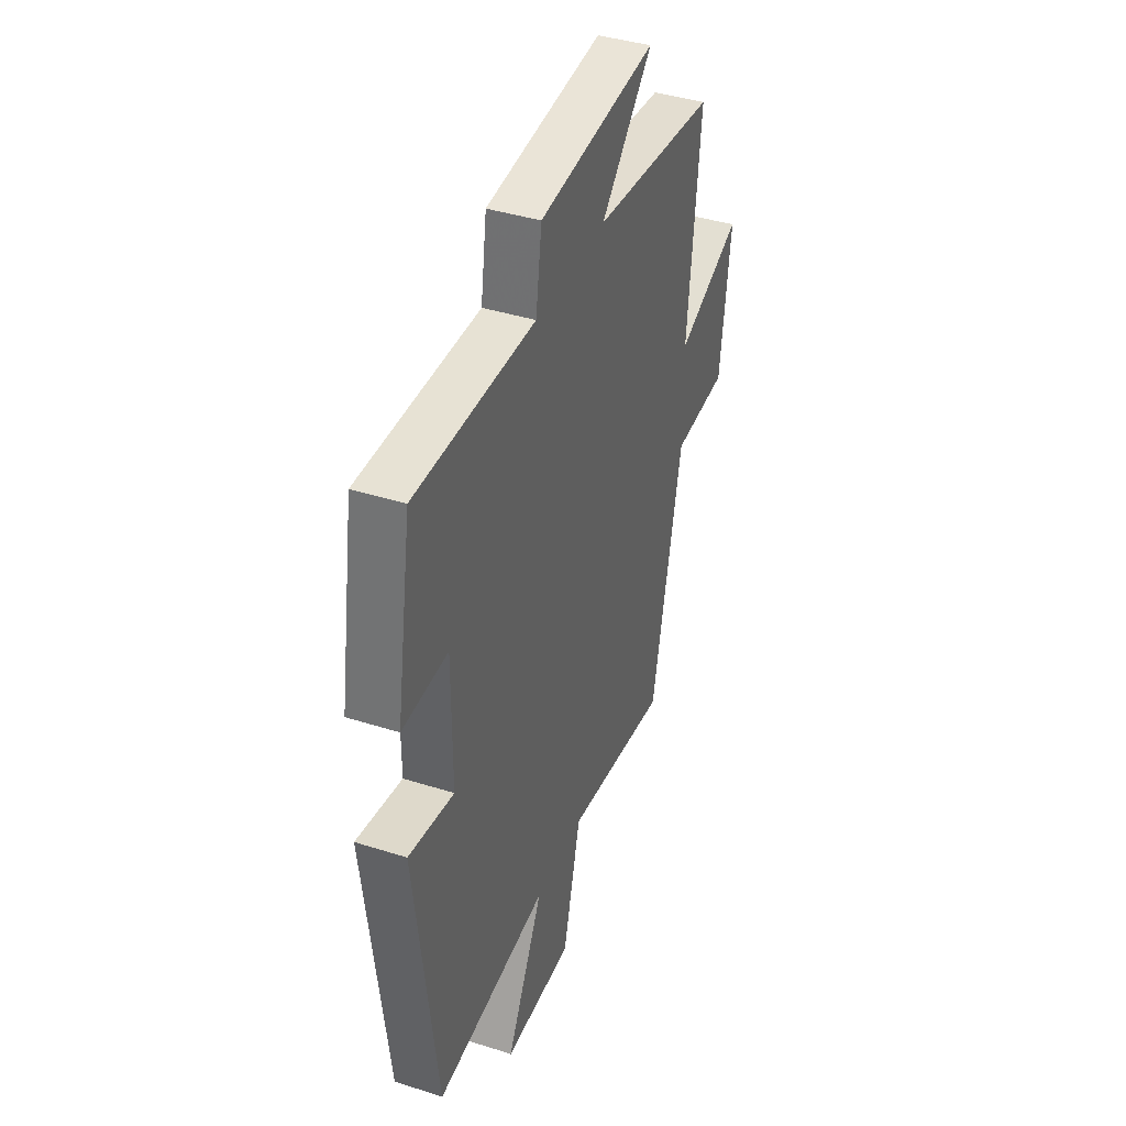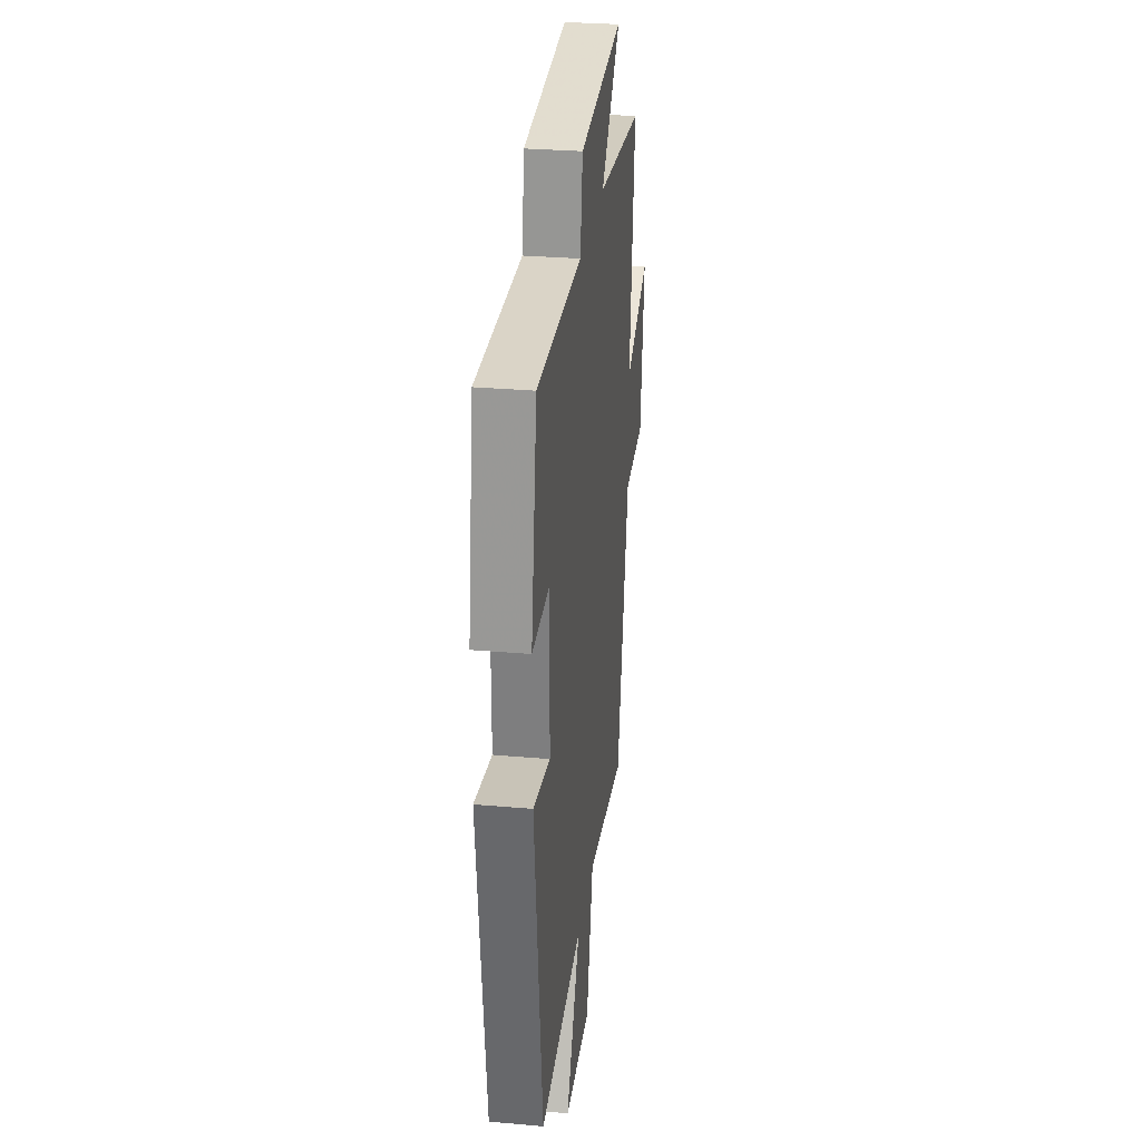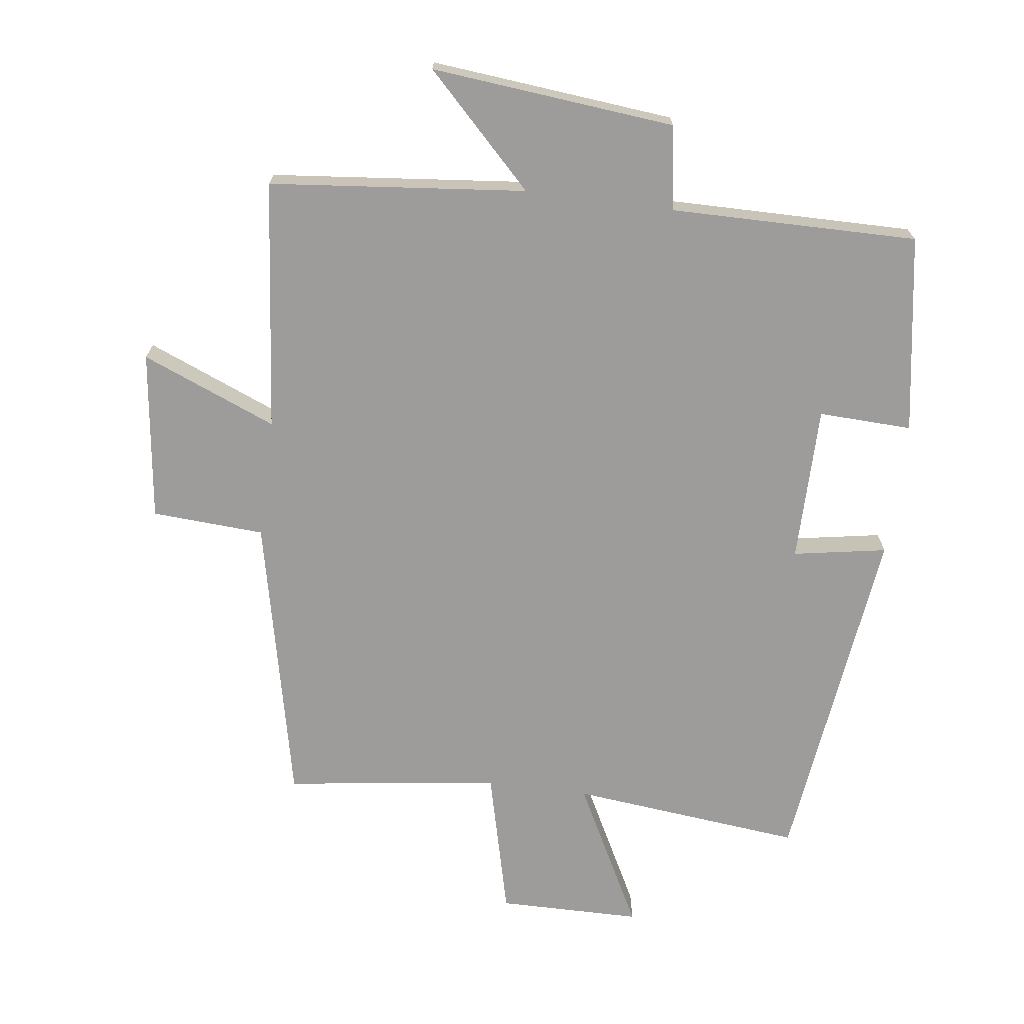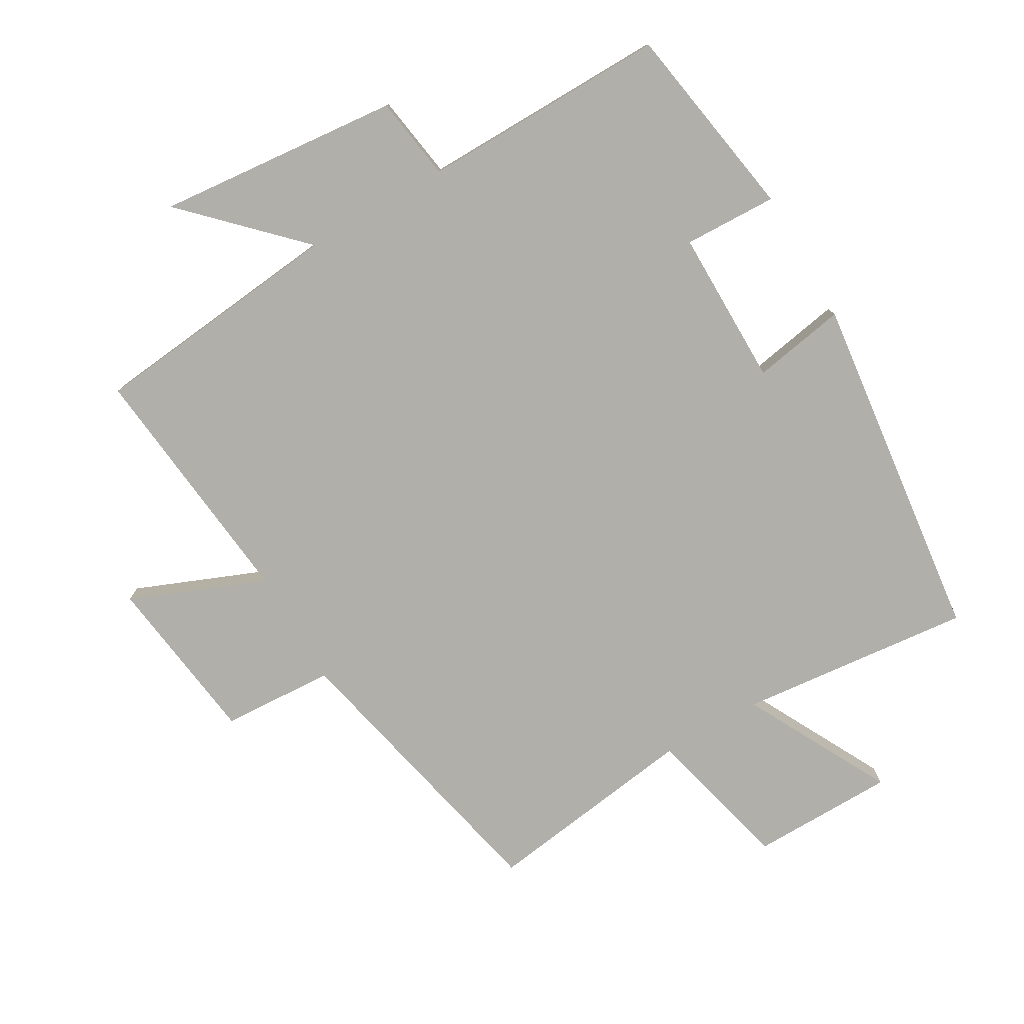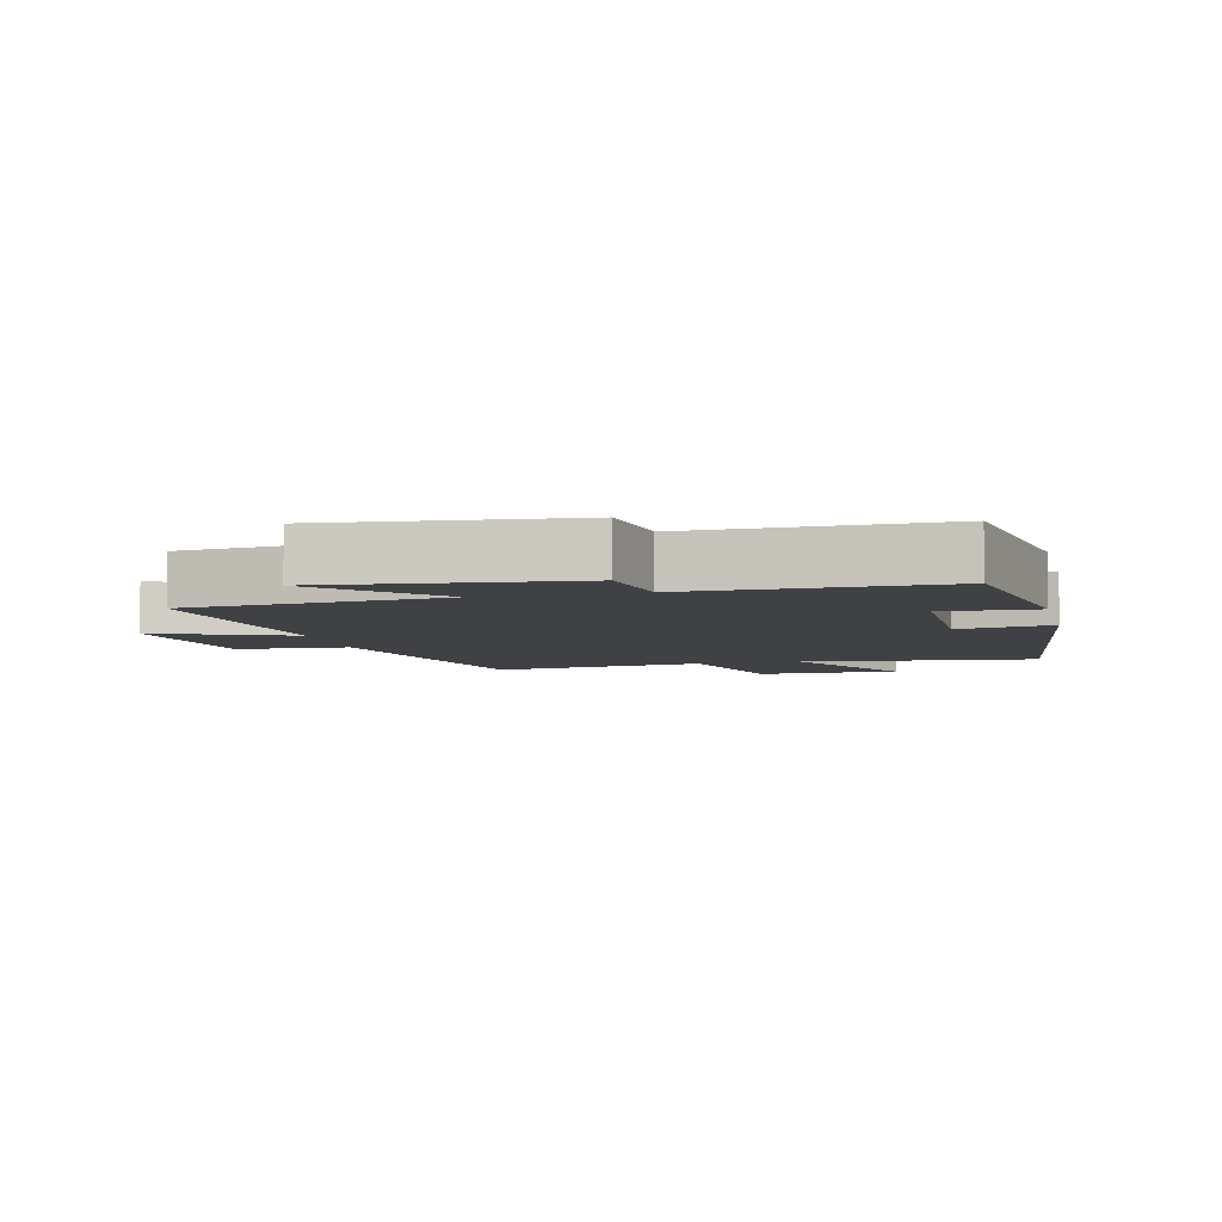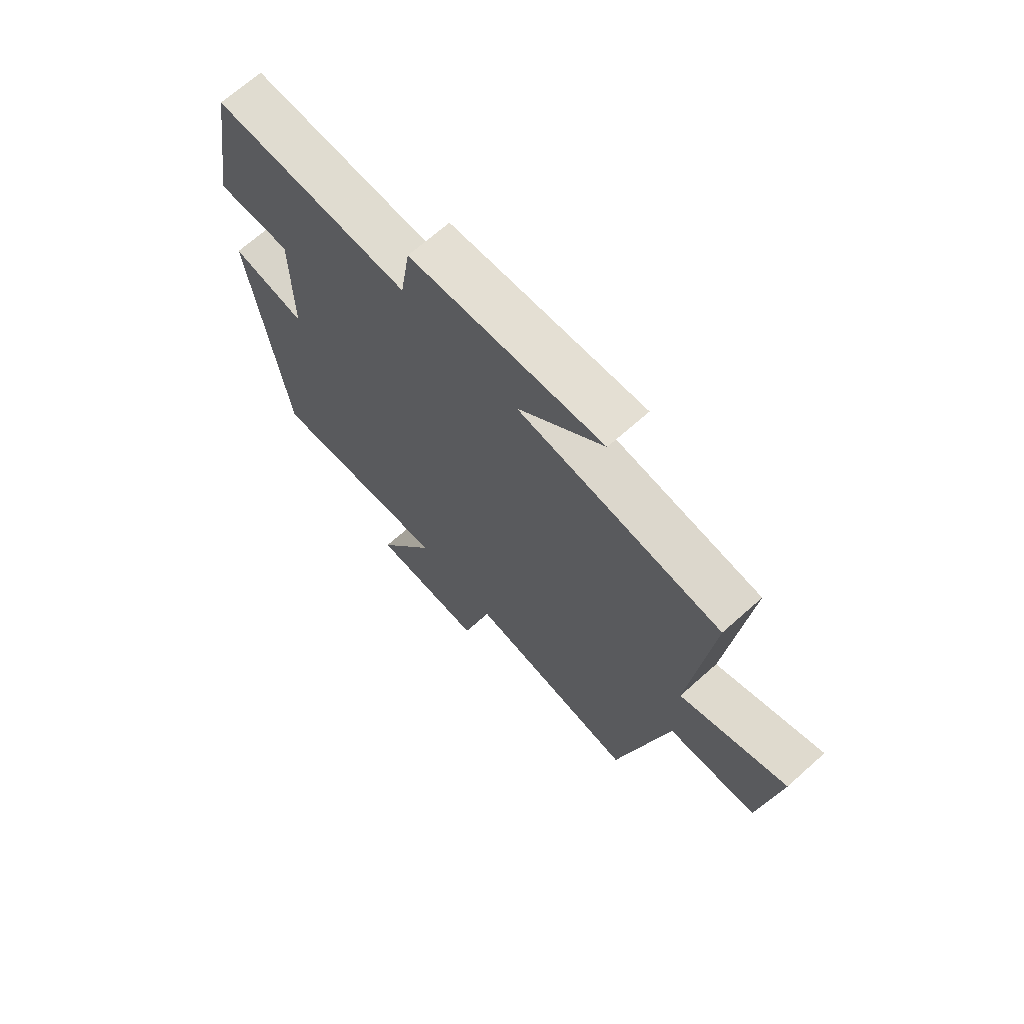
<metadata>
{"format":"obj","ext":"obj","renderer":"f3d","projection":"perspective","resolution":1024,"background":"white","views":[{"elev":40.4,"azim":111.3,"up":"+Z"},{"elev":29.5,"azim":97.4,"up":"+Z"},{"elev":-70.3,"azim":-7.5,"up":"+Y"},{"elev":-78.0,"azim":30.2,"up":"+Y"},{"elev":-5.8,"azim":13.4,"up":"+Y"},{"elev":69.1,"azim":-131.7,"up":"+Z"}]}
</metadata>
<code>
v 0.451 0.07 0.504
v 0.5 0.07 0.204
v 0.358 0.07 0.209
v 0.358 0.07 -0.029
v 0.5 0.07 -0.004
v 0.435 0.07 -0.537
v 0.081 0.07 -0.5
v 0.197 0.07 -0.722
v -0.021 0.07 -0.724
v -0.077 0.07 -0.5
v -0.403 0.07 -0.545
v -0.5 0.07 -0.105
v -0.671 0.07 -0.095
v -0.705 0.07 0.163
v -0.5 0.07 0.079
v -0.54 0.07 0.46
v -0.151 0.07 0.5
v -0.314 0.07 0.664
v 0.056 0.07 0.628
v 0.075 0.07 0.5
v 0.451 0 0.504
v 0.5 0 0.204
v 0.358 0 0.209
v 0.358 0 -0.029
v 0.5 0 -0.004
v 0.435 0 -0.537
v 0.081 0 -0.5
v 0.197 0 -0.722
v -0.021 0 -0.724
v -0.077 0 -0.5
v -0.403 0 -0.545
v -0.5 0 -0.105
v -0.671 0 -0.095
v -0.705 0 0.163
v -0.5 0 0.079
v -0.54 0 0.46
v -0.151 0 0.5
v -0.314 0 0.664
v 0.056 0 0.628
v 0.075 0 0.5
f 17 18 19 20
f 15 16 17 20
f 15 20 1
f 12 13 14 15
f 12 15 1
f 11 12 1
f 10 11 1
f 7 8 9 10
f 7 10 1
f 4 5 6 7
f 3 4 7
f 3 7 1
f 1 2 3
f 40 39 38 37
f 40 37 36 35
f 21 40 35
f 35 34 33 32
f 21 35 32
f 21 32 31
f 21 31 30
f 30 29 28 27
f 21 30 27
f 27 26 25 24
f 27 24 23
f 21 27 23
f 23 22 21
f 1 21 22 2
f 2 22 23 3
f 3 23 24 4
f 4 24 25 5
f 5 25 26 6
f 6 26 27 7
f 7 27 28 8
f 8 28 29 9
f 9 29 30 10
f 10 30 31 11
f 11 31 32 12
f 12 32 33 13
f 13 33 34 14
f 14 34 35 15
f 15 35 36 16
f 16 36 37 17
f 17 37 38 18
f 18 38 39 19
f 19 39 40 20
f 20 40 21 1

</code>
